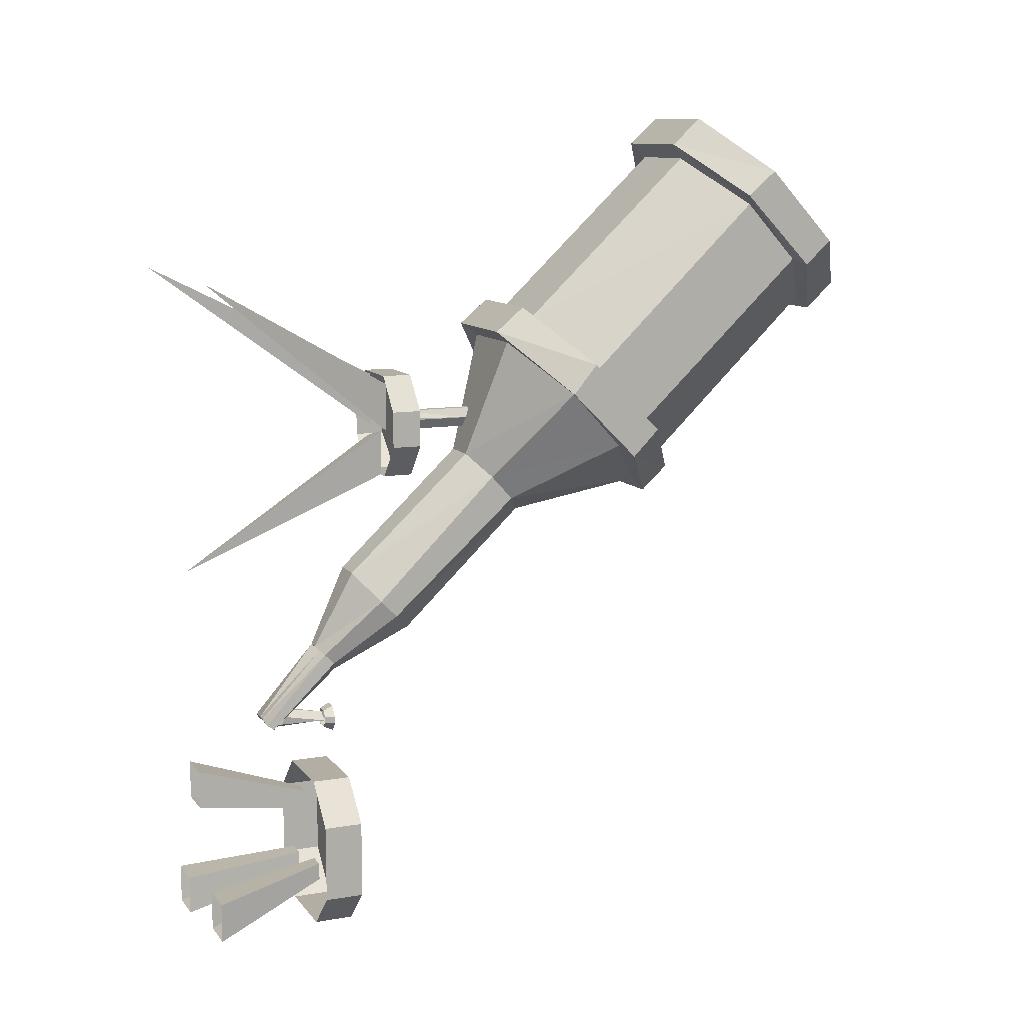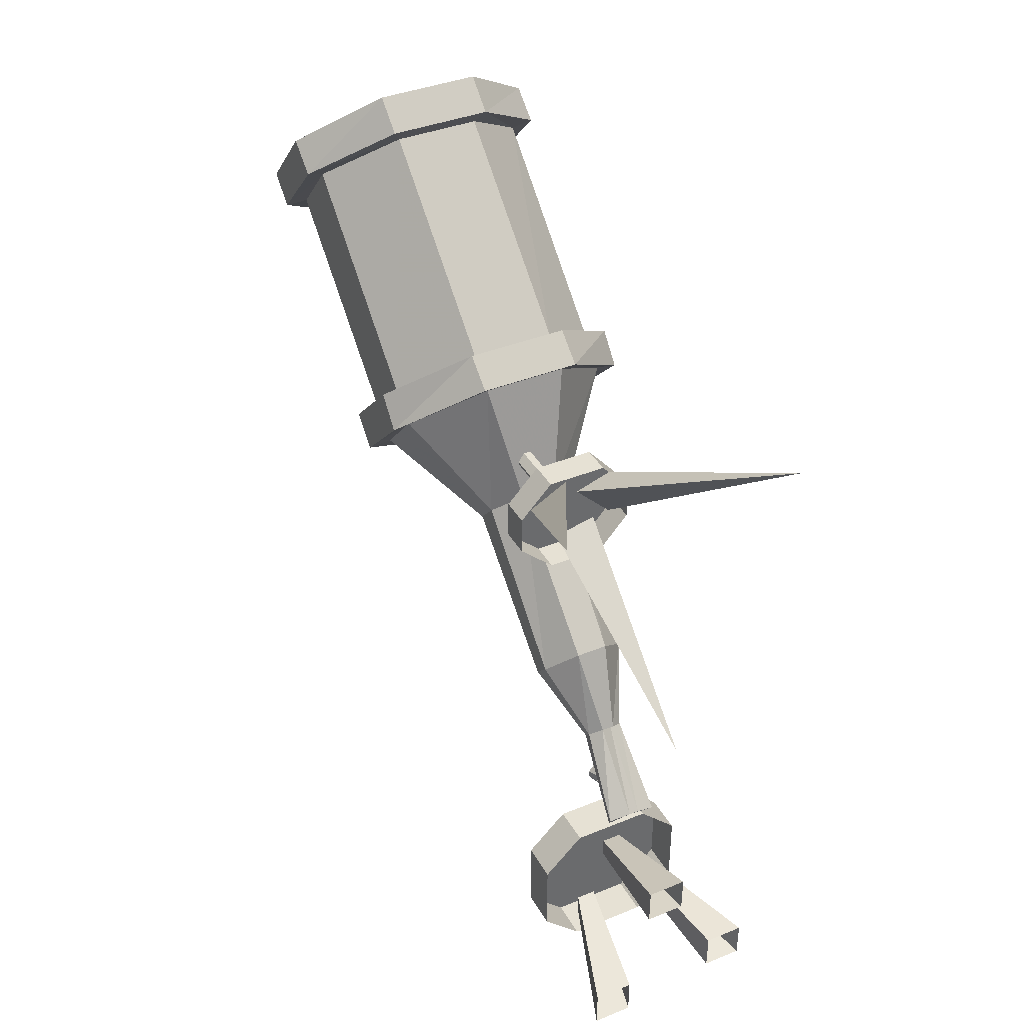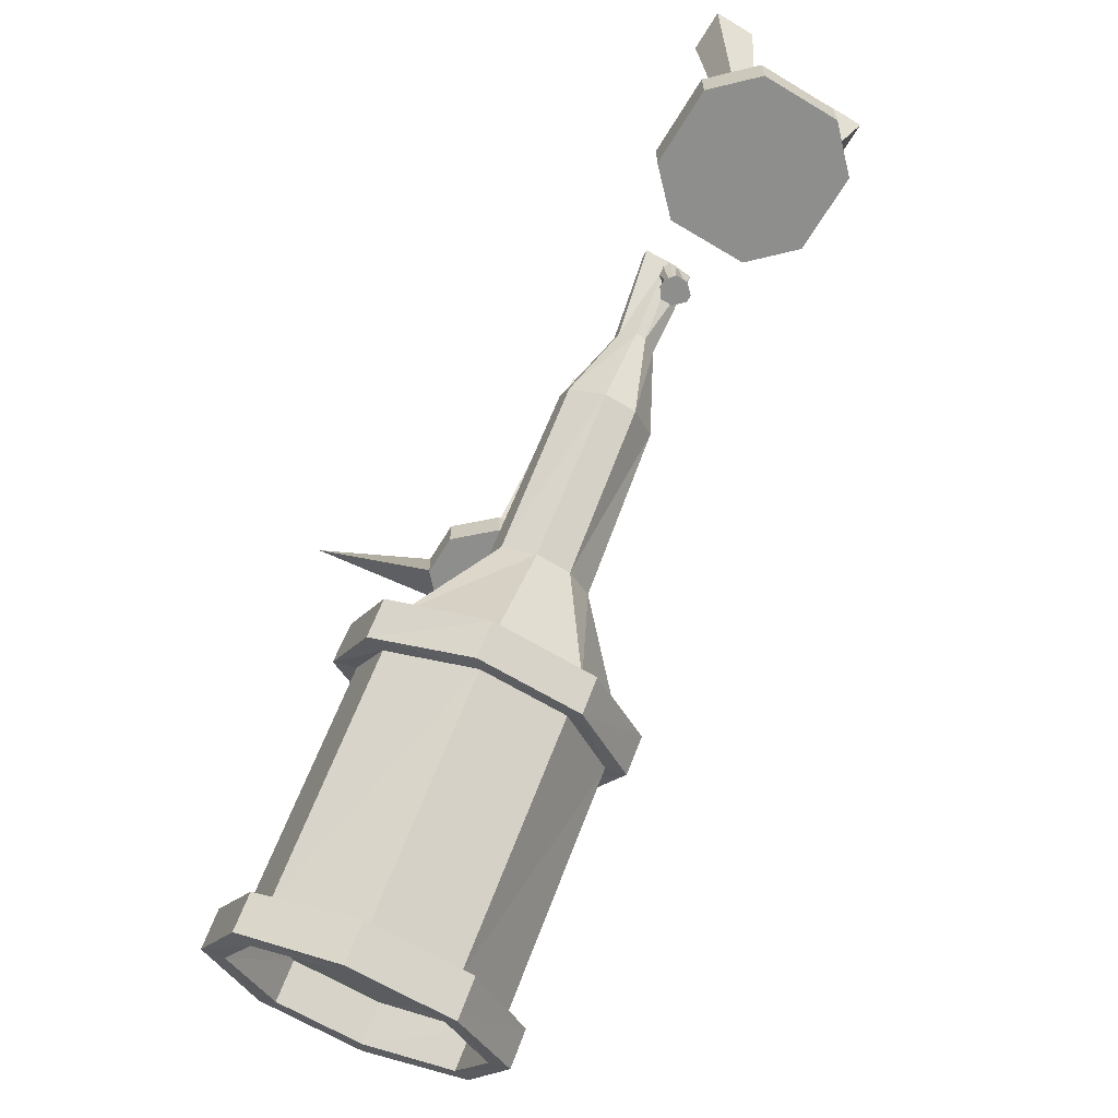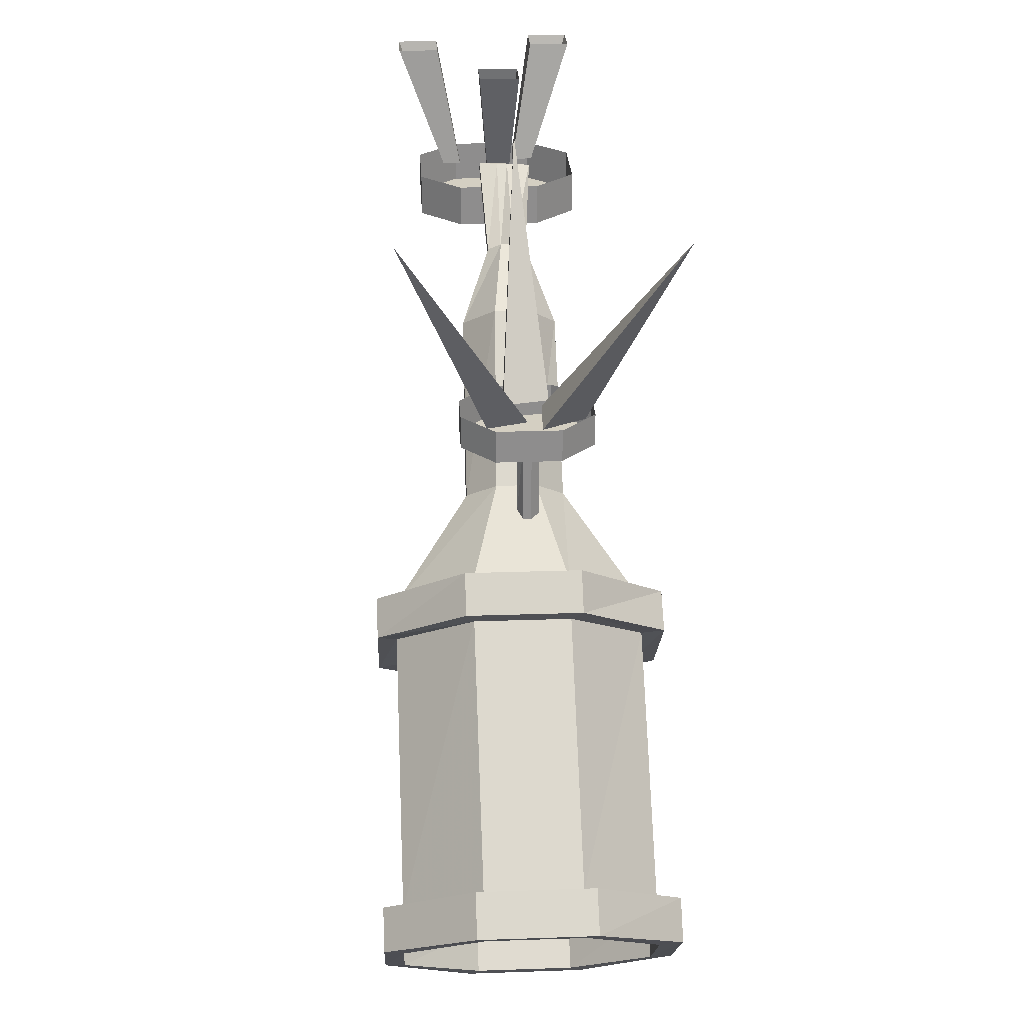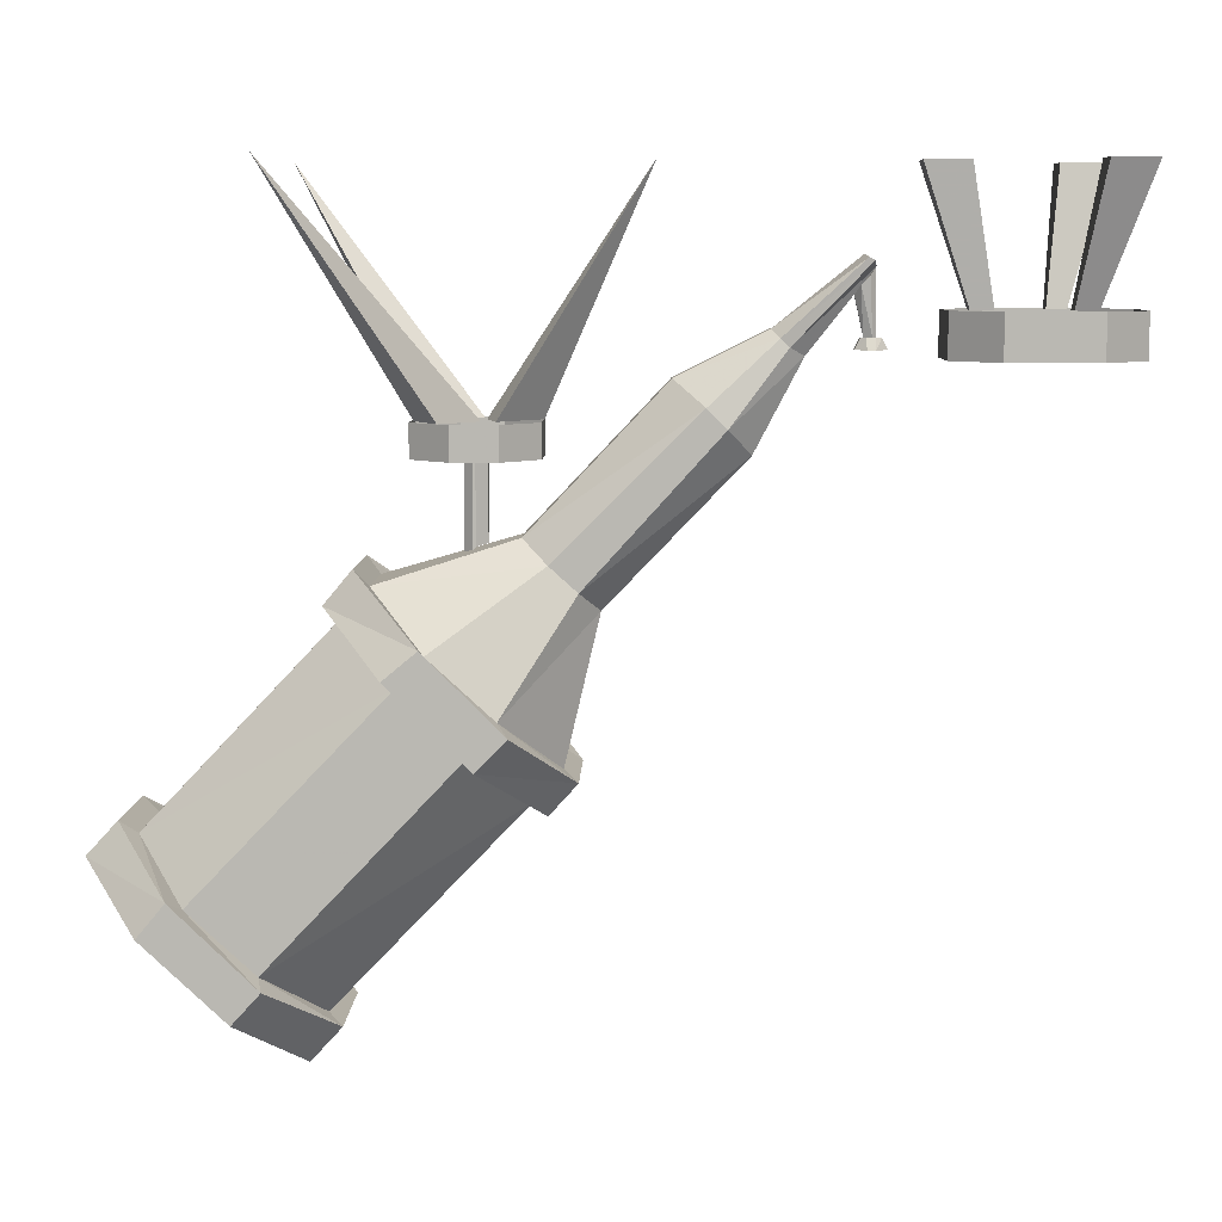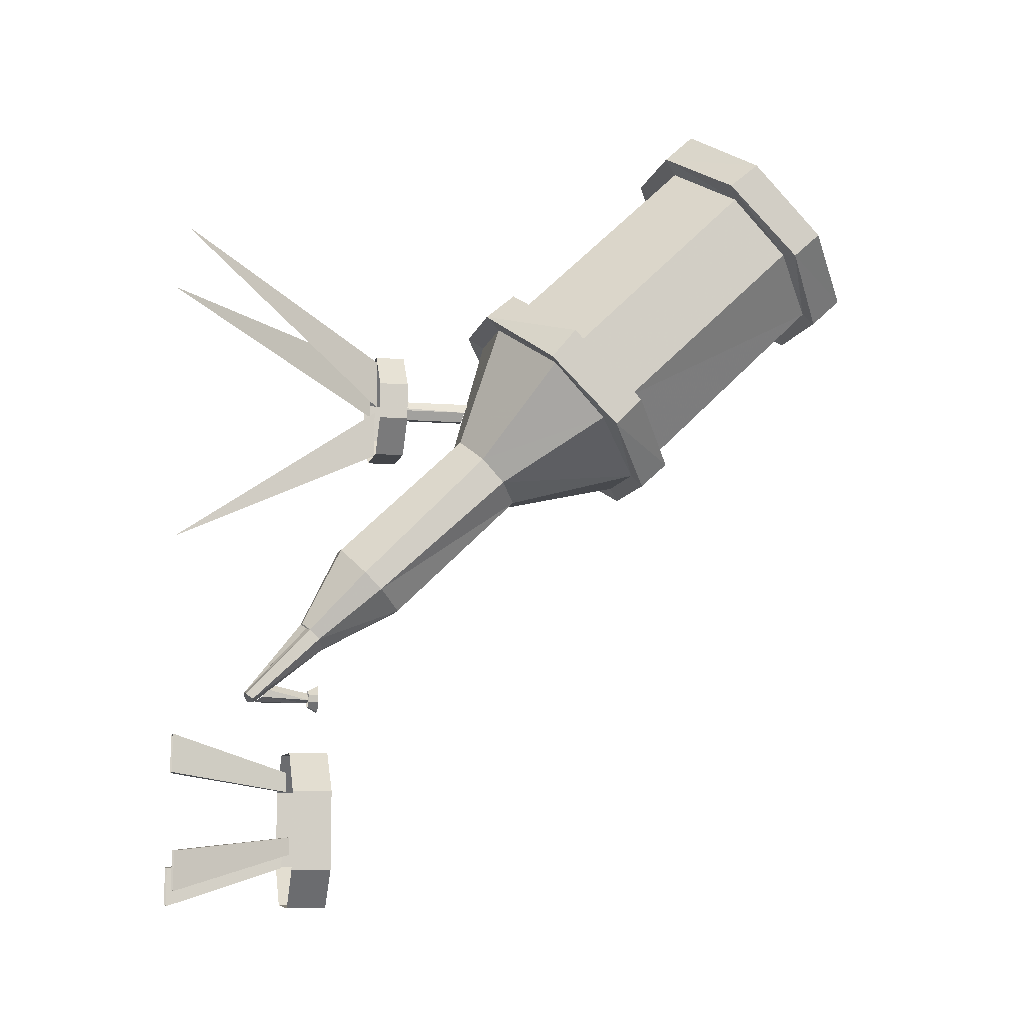
<metadata>
{"format":"obj","ext":"obj","renderer":"f3d","projection":"perspective","resolution":1024,"background":"white","views":[{"elev":11.0,"azim":-112.7,"up":"+Z"},{"elev":39.0,"azim":153.1,"up":"+Z"},{"elev":-64.8,"azim":148.8,"up":"+Y"},{"elev":25.6,"azim":-3.2,"up":"+Y"},{"elev":7.4,"azim":91.4,"up":"+Y"},{"elev":-8.9,"azim":-102.3,"up":"+Z"}]}
</metadata>
<code>
v -0.3672 -2.047 0.8594
v -0.1484 -2.195 0.7109
v 0.125 -2.195 0.7109
v 0.3438 -2.047 0.8594
v 0.3438 -1.875 1.047
v 0.125 -1.727 1.195
v -0.1484 -1.727 1.195
v -0.3672 -1.875 1.047
v -0.3672 -1.312 0.5078
v -0.3672 -1.492 0.3359
v -0.4219 -2.07 0.8438
v -0.4219 -1.844 1.078
v -0.3672 -1.961 1.133
v -0.3672 -2.141 0.9453
v -0.1484 -2.281 0.7969
v -0.1719 -2.227 0.6719
v -0.1719 -2.32 0.7578
v -0.4219 -2.156 0.9219
v -0.4219 -1.938 1.156
v -0.1719 -1.688 1.242
v -0.1484 -1.172 0.6719
v -0.4219 -1.289 0.5391
v -0.4219 -1.516 0.3125
v -0.1719 -1.672 0.1406
v -0.1484 -1.641 0.1797
v 0.125 -1.641 0.1797
v 0.1562 -2.227 0.6719
v 0.1562 -2.32 0.7578
v -0.1484 -1.82 1.281
v -0.1719 -1.781 1.328
v 0.1562 -1.688 1.242
v 0.125 -1.172 0.6719
v -0.1719 -1.133 0.7109
v -0.1719 -1.039 0.6328
v -0.4219 -1.211 0.4453
v -0.4219 -1.43 0.2266
v -0.1719 -1.586 0.0625
v 0.1562 -1.672 0.1406
v 0.4062 -1.516 0.3125
v 0.3438 -1.492 0.3359
v 0.4062 -2.07 0.8438
v 0.4062 -2.156 0.9219
v 0.125 -2.281 0.7969
v 0.3438 -2.141 0.9453
v 0.3438 -1.961 1.133
v 0.4062 -1.844 1.078
v 0.4062 -1.938 1.156
v 0.3438 -1.312 0.5078
v 0.1562 -1.133 0.7109
v 0.1562 -1.039 0.6328
v -0.1484 -1.086 0.5938
v -0.3672 -1.234 0.4375
v -0.3672 -1.398 0.2578
v -0.1484 -1.555 0.1016
v 0.125 -1.555 0.1016
v 0.1562 -1.586 0.0625
v 0.4062 -1.43 0.2266
v 0.4062 -1.289 0.5391
v 0.4062 -1.211 0.4453
v 0.125 -1.086 0.5938
v 0.05469 -0.9688 0.2109
v -0.0625 -0.9688 0.2109
v -0.1484 -1.031 0.1406
v -0.1484 -1.102 0.0625
v -0.05469 -1.156 0.007812
v 0.05469 -1.156 0.007812
v 0.3438 -1.398 0.2578
v 0.3438 -1.234 0.4375
v 0.1406 -1.031 0.1406
v 0.1406 -0.6328 -0.2578
v 0.05469 -0.5625 -0.1719
v -0.04688 -0.5625 -0.1719
v -0.1406 -0.6328 -0.2578
v -0.1406 -0.6875 -0.3125
v -0.04688 -0.7578 -0.375
v 0.05469 -0.7578 -0.375
v 0.1406 -1.102 0.0625
v 0.1406 -0.6875 -0.3125
v 0.0625 -0.4844 -0.4688
v 0.0625 -0.4609 -0.4453
v 0.02344 -0.4375 -0.4219
v -0.01562 -0.4375 -0.4219
v -0.05469 -0.4609 -0.4453
v -0.05469 -0.4922 -0.4766
v -0.007812 -0.5078 -0.5078
v 0.02344 -0.5078 -0.5078
v 0.1562 -1.781 1.328
v 0.125 -1.82 1.281
v 0.01562 -0.2812 -0.6875
v 0.08594 -0.2656 -0.6797
v -0.01562 -0.4531 -0.4375
v -0.007812 -0.2812 -0.6875
v 0.01562 -0.25 -0.6562
v 0.08594 -0.2578 -0.6641
v -0.01562 -0.25 -0.6562
v -0.07031 -0.2734 -0.6797
v -0.07031 -0.25 -0.6641
v -0.04688 -0.3047 -0.6719
v -0.04688 -0.3281 -0.6484
v -0.01562 -0.3516 -0.6328
v 0 -0.3516 -0.6328
v 0.02344 -0.3281 -0.6484
v 0.02344 -0.3047 -0.6719
v 0.007812 -0.2812 -0.6875
v -0.01562 -0.2812 -0.6875
v 0 -0.4609 -0.6875
v -0.03125 -0.4609 -0.6797
v 0 -0.4609 -0.6562
v 0.007812 -0.4609 -0.6797
v -0.07812 -0.6719 0.1562
v 0.1016 -0.6719 0.1562
v 0.1016 -0.7656 0.1562
v -0.07812 -0.7656 0.1562
v -0.1719 -0.6719 0.2656
v -0.1719 -0.7656 0.2656
v -0.1719 -0.6719 0.3828
v -0.1719 -0.7656 0.3828
v -0.07812 -0.6719 0.4922
v -0.07812 -0.7656 0.4922
v 0.1094 -0.6719 0.4922
v 0.1094 -0.7656 0.4922
v 0.2109 -0.6719 0.3828
v 0.2109 -0.7656 0.3828
v 0.2109 -0.6719 0.2578
v 0.2109 -0.7656 0.2578
v 0.007812 -0.7656 0.3594
v -0.007812 -0.7656 0.3359
v -0.007812 -0.9922 0.3281
v 0.007812 -1.008 0.3594
v 0.03125 -0.7656 0.3594
v 0.03125 -1.008 0.3594
v 0.05469 -0.7656 0.3359
v 0.05469 -1 0.3359
v 0.05469 -0.7656 0.3281
v 0.05469 -0.9922 0.3281
v 0.03125 -0.7656 0.2969
v 0.03125 -0.9844 0.2969
v 0.007812 -0.7656 0.2969
v 0.007812 -0.9844 0.2969
v -0.007812 -0.7656 0.3281
v 0.0625 -0.6719 0.3125
v 0.4141 -0.007812 0.8359
v 0.1797 -0.6719 0.4141
v 0.05469 -0.6719 0.4844
v -0.1016 -0.6719 0.3125
v -0.3516 -0.007812 0.8359
v 0.01562 -0.6719 0.4297
v -0.1016 -0.6719 0.4688
v -0.03906 -0.6719 0.1562
v 0.007812 -0.007812 -0.1328
v 0.08594 -0.6719 0.2734
v -0.04688 -0.6719 0.3047
v -0.02344 -0.4609 -0.7031
v 0.01562 -0.4609 -0.7031
v 0.01562 -0.4922 -0.7188
v -0.02344 -0.4922 -0.7188
v -0.03906 -0.4609 -0.6875
v -0.05469 -0.4922 -0.6875
v -0.03906 -0.4609 -0.6641
v -0.05469 -0.4922 -0.6641
v -0.02344 -0.4609 -0.6484
v -0.02344 -0.4922 -0.6328
v 0.01562 -0.4609 -0.6484
v 0.01562 -0.4922 -0.6328
v 0.02344 -0.4609 -0.6641
v 0.03906 -0.4922 -0.6641
v 0.02344 -0.4609 -0.6875
v 0.03906 -0.4922 -0.6875
v -0.125 -0.5156 -0.8594
v 0.125 -0.5156 -0.8594
v 0.125 -0.3906 -0.8594
v -0.125 -0.3906 -0.8594
v -0.25 -0.5156 -0.9844
v -0.25 -0.5156 -1.234
v 0.25 -0.5156 -0.9844
v 0.25 -0.3906 -0.9844
v 0.25 -0.5156 -1.234
v 0.25 -0.3906 -1.234
v 0.125 -0.5156 -1.359
v 0.125 -0.3906 -1.359
v -0.125 -0.5156 -1.359
v -0.125 -0.3906 -1.359
v -0.25 -0.3906 -1.234
v -0.25 -0.3906 -0.9844
v -0.1719 -0.3906 -1.133
v -0.1172 -0.3906 -1.133
v -0.1875 -0.01562 -1.172
v -0.3125 -0.01562 -1.172
v -0.1719 -0.3906 -1.188
v -0.3125 -0.01562 -1.297
v -0.1172 -0.3906 -1.188
v -0.1875 -0.01562 -1.297
v -0.03125 -0.3906 -0.9219
v 0.03125 -0.3906 -0.9219
v 0.0625 -0.01562 -0.7969
v -0.0625 -0.01562 -0.7969
v -0.03125 -0.3906 -0.9844
v -0.0625 -0.01562 -0.9219
v 0.03125 -0.3906 -0.9844
v 0.0625 -0.01562 -0.9219
v 0.125 -0.3906 -1.234
v 0.0625 -0.3906 -1.234
v 0.125 -0.01562 -1.359
v 0.25 -0.01562 -1.359
v 0.125 -0.3906 -1.172
v 0.25 -0.01562 -1.234
v 0.0625 -0.3906 -1.172
v 0.125 -0.01562 -1.234
f 1 2 3
f 1 3 4
f 1 4 5
f 1 5 6
f 1 6 7
f 1 7 8
f 1 8 9
f 1 9 10
f 1 10 2
f 8 7 21
f 8 21 9
f 10 25 2
f 2 25 3
f 3 25 26
f 3 26 4
f 7 6 32
f 7 32 21
f 26 40 4
f 4 40 5
f 5 40 48
f 5 48 6
f 6 48 32
f 51 60 61
f 51 61 62
f 51 62 52
f 52 62 63
f 52 63 53
f 53 63 64
f 53 64 54
f 54 64 65
f 54 65 55
f 55 65 66
f 55 66 67
f 60 68 69
f 60 69 61
f 61 69 70
f 61 70 71
f 61 71 62
f 62 71 72
f 62 72 63
f 63 72 73
f 63 73 64
f 64 73 74
f 64 74 65
f 65 74 75
f 65 75 66
f 66 75 76
f 66 76 77
f 66 77 67
f 67 77 68
f 68 77 69
f 69 77 78
f 69 78 70
f 70 78 79
f 70 79 80
f 70 80 71
f 71 80 81
f 71 81 72
f 72 81 82
f 72 82 73
f 73 82 83
f 73 83 74
f 74 83 84
f 74 84 75
f 75 84 85
f 75 85 76
f 76 85 86
f 76 86 78
f 76 78 77
f 78 86 79
f 79 86 89
f 79 89 90
f 79 90 80
f 79 80 91
f 79 91 86
f 86 91 85
f 86 85 92
f 86 92 89
f 89 92 93
f 89 93 90
f 90 93 94
f 90 94 80
f 80 94 81
f 80 81 91
f 91 81 93
f 91 93 95
f 91 95 83
f 91 83 84
f 91 84 85
f 85 84 96
f 85 96 92
f 92 96 93
f 93 96 97
f 93 97 95
f 95 97 83
f 83 97 84
f 84 97 96
f 94 93 81
f 110 111 112
f 110 112 113
f 110 113 114
f 114 113 115
f 114 115 116
f 116 115 117
f 116 117 118
f 118 117 119
f 118 119 120
f 120 119 121
f 120 121 122
f 122 121 123
f 122 123 124
f 124 123 125
f 124 125 111
f 111 125 112
f 112 125 113
f 113 125 123
f 113 123 121
f 113 121 119
f 113 119 117
f 113 117 115
f 1 2 11
f 1 11 12
f 1 12 8
f 1 8 13
f 1 13 14
f 1 14 2
f 2 14 15
f 2 15 3
f 2 3 16
f 2 16 11
f 11 16 17
f 11 17 18
f 11 18 12
f 12 18 19
f 12 19 20
f 12 20 8
f 8 20 7
f 9 21 22
f 9 22 23
f 9 23 10
f 10 23 24
f 10 24 25
f 3 4 27
f 3 27 16
f 16 27 28
f 16 28 17
f 17 28 15
f 17 15 14
f 17 14 18
f 18 14 13
f 18 13 19
f 19 13 29
f 19 29 30
f 19 30 20
f 20 30 31
f 20 31 7
f 7 31 6
f 21 32 33
f 21 33 22
f 22 33 34
f 22 34 35
f 22 35 23
f 23 35 36
f 23 36 24
f 24 36 37
f 24 37 38
f 24 38 25
f 25 38 26
f 26 38 39
f 26 39 40
f 4 5 41
f 4 41 27
f 27 41 42
f 27 42 28
f 28 42 43
f 28 43 15
f 15 43 3
f 3 43 4
f 4 43 44
f 4 44 5
f 5 44 45
f 5 45 6
f 5 6 46
f 5 46 41
f 41 46 47
f 41 47 42
f 42 47 44
f 42 44 43
f 32 48 49
f 32 49 33
f 33 49 50
f 33 50 34
f 34 50 51
f 34 51 52
f 34 52 35
f 35 52 53
f 35 53 36
f 36 53 54
f 36 54 37
f 37 54 55
f 37 55 56
f 37 56 38
f 38 56 39
f 39 56 57
f 39 57 58
f 39 58 40
f 40 58 48
f 48 58 49
f 49 58 59
f 49 59 50
f 50 59 60
f 50 60 51
f 55 67 56
f 56 67 57
f 57 67 68
f 57 68 59
f 57 59 58
f 59 68 60
f 46 6 31
f 46 31 87
f 46 87 47
f 47 87 45
f 47 45 44
f 31 30 87
f 87 30 88
f 87 88 45
f 45 88 6
f 6 88 7
f 7 88 29
f 7 29 8
f 8 29 13
f 30 29 88
f 98 99 100
f 98 100 101
f 98 101 102
f 98 102 103
f 98 103 104
f 98 104 105
f 98 105 106
f 98 106 107
f 98 107 99
f 99 107 107
f 99 107 100
f 100 107 108
f 100 108 101
f 101 108 102
f 102 108 109
f 102 109 103
f 103 109 104
f 104 109 106
f 104 106 105
f 105 106 106
f 106 106 109
f 106 109 109
f 106 109 108
f 106 108 108
f 106 108 107
f 106 107 107
f 103 109 109
f 101 108 108
f 126 127 128
f 126 128 129
f 126 129 130
f 130 129 131
f 130 131 132
f 132 131 133
f 132 133 134
f 134 133 135
f 134 135 136
f 136 135 137
f 136 137 138
f 138 137 139
f 138 139 140
f 140 139 128
f 140 128 127
f 127 128 128
f 141 142 143
f 141 143 144
f 141 144 142
f 142 144 143
f 145 146 147
f 145 147 148
f 145 148 146
f 146 148 147
f 149 150 151
f 149 151 152
f 149 152 150
f 150 152 151
f 169 170 171
f 169 171 172
f 169 172 173
f 169 173 174
f 169 174 170
f 170 174 175
f 170 175 176
f 170 176 171
f 175 177 178
f 175 178 176
f 177 179 180
f 177 180 178
f 179 181 182
f 179 182 180
f 181 174 183
f 181 183 182
f 174 173 184
f 174 184 183
f 173 172 184
f 185 186 187
f 185 187 188
f 185 188 189
f 189 188 190
f 189 190 191
f 191 190 192
f 191 192 186
f 186 192 187
f 193 194 195
f 193 195 196
f 193 196 197
f 197 196 198
f 197 198 199
f 199 198 200
f 199 200 194
f 194 200 195
f 201 202 203
f 201 203 204
f 201 204 205
f 205 204 206
f 205 206 207
f 207 206 208
f 207 208 202
f 202 208 203
f 174 181 179
f 174 179 177
f 174 177 175
f 153 154 155
f 153 155 156
f 153 156 157
f 157 156 158
f 157 158 159
f 159 158 160
f 159 160 161
f 161 160 162
f 161 162 163
f 163 162 164
f 163 164 165
f 165 164 166
f 165 166 167
f 167 166 168
f 167 168 154
f 154 168 155
f 155 168 156
f 156 168 166
f 156 166 164
f 156 164 162
f 156 162 160
f 156 160 158

</code>
